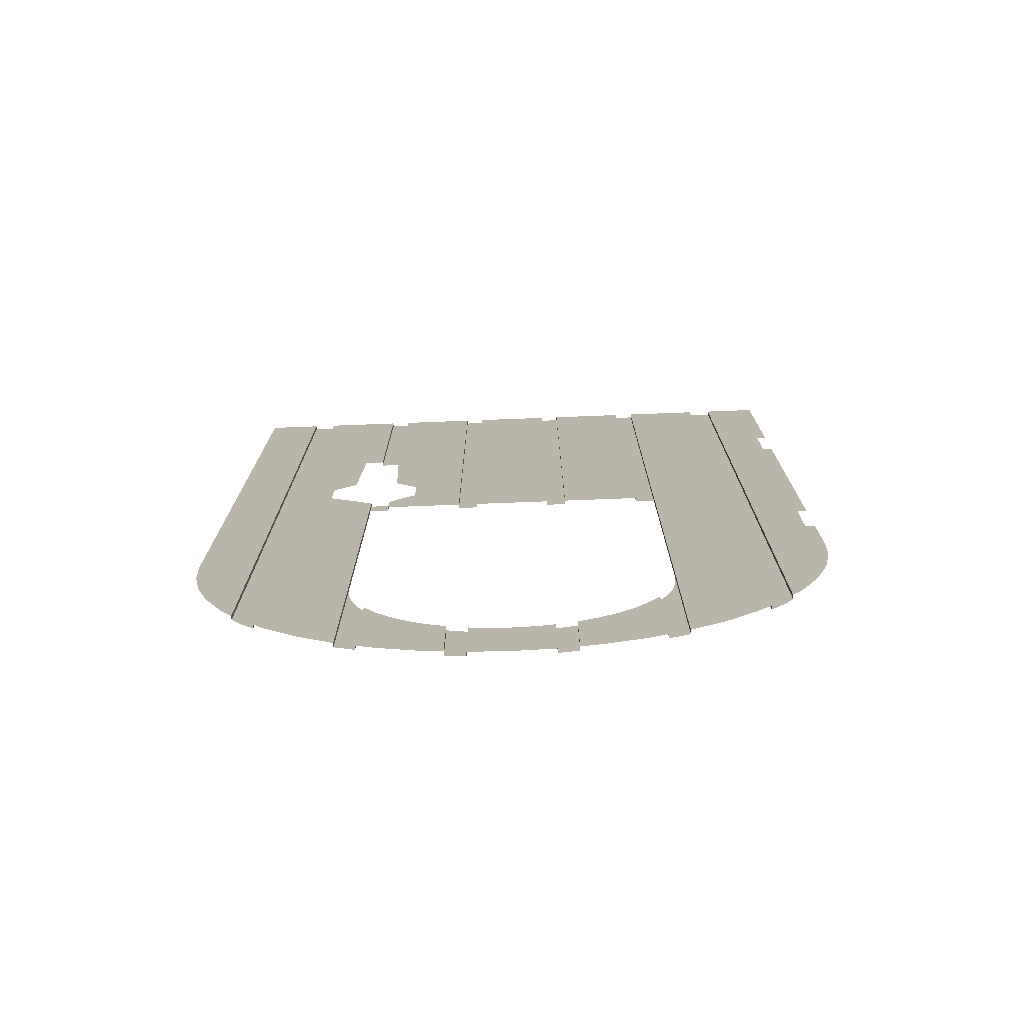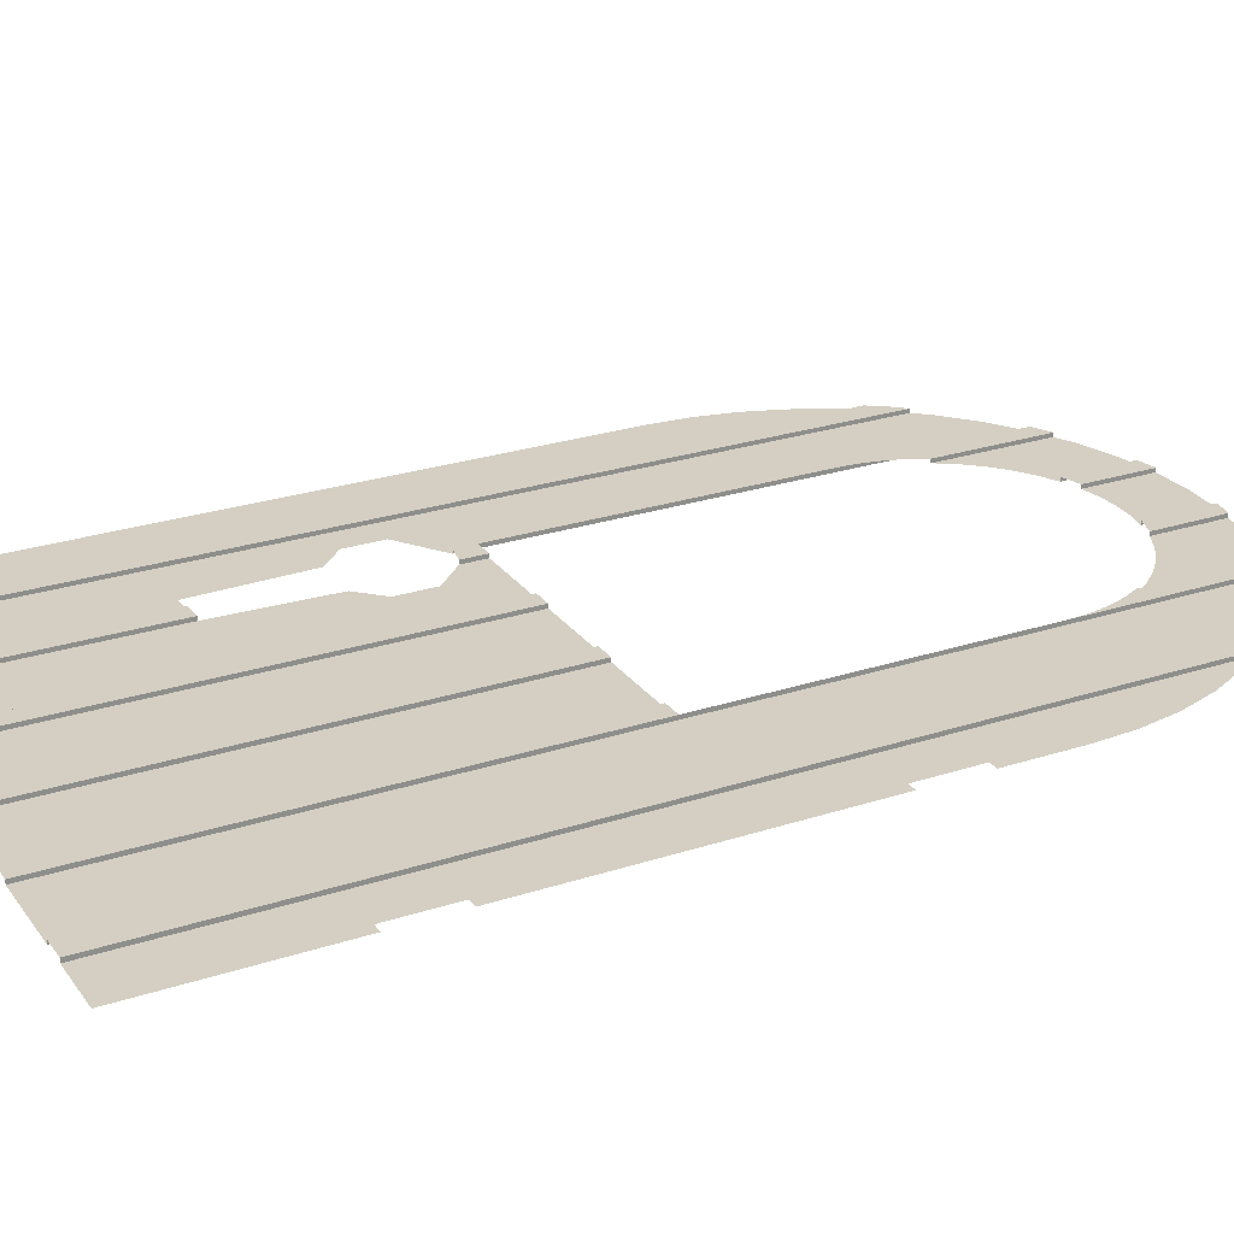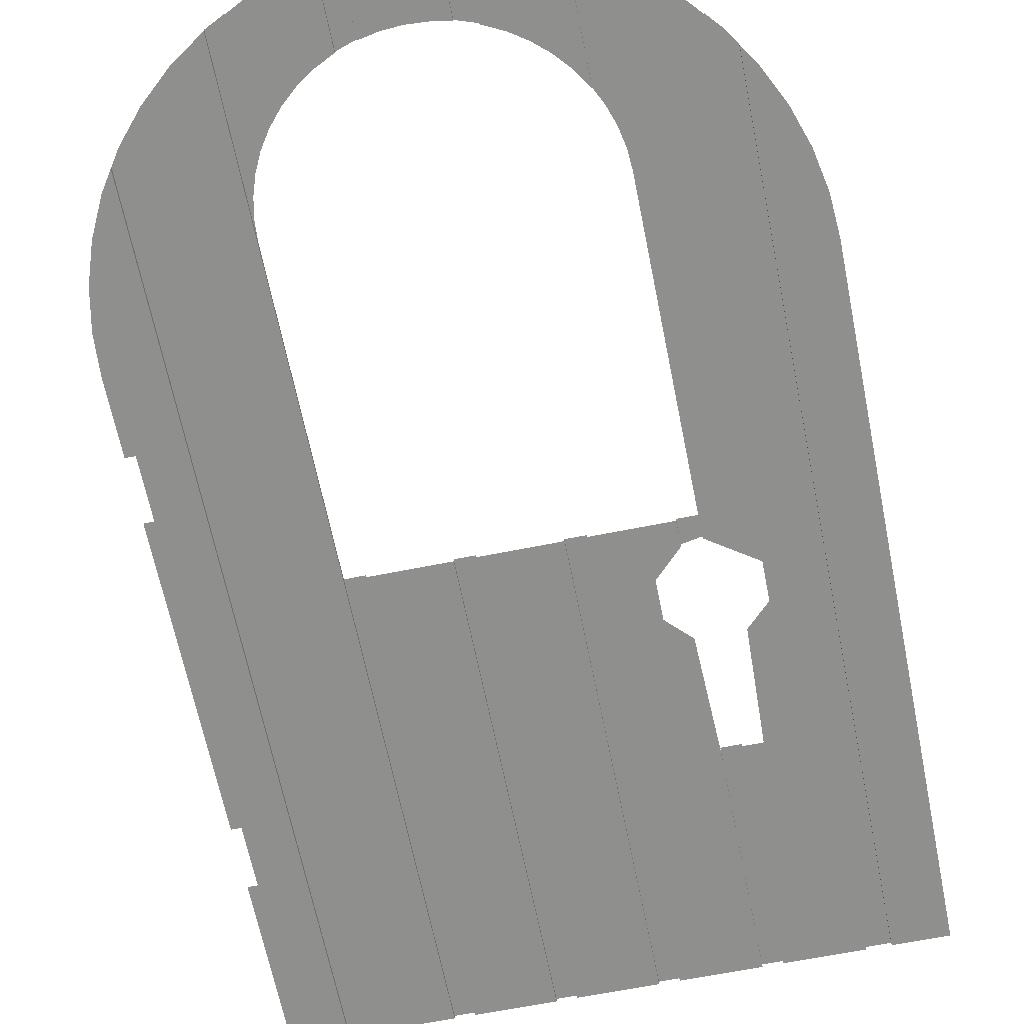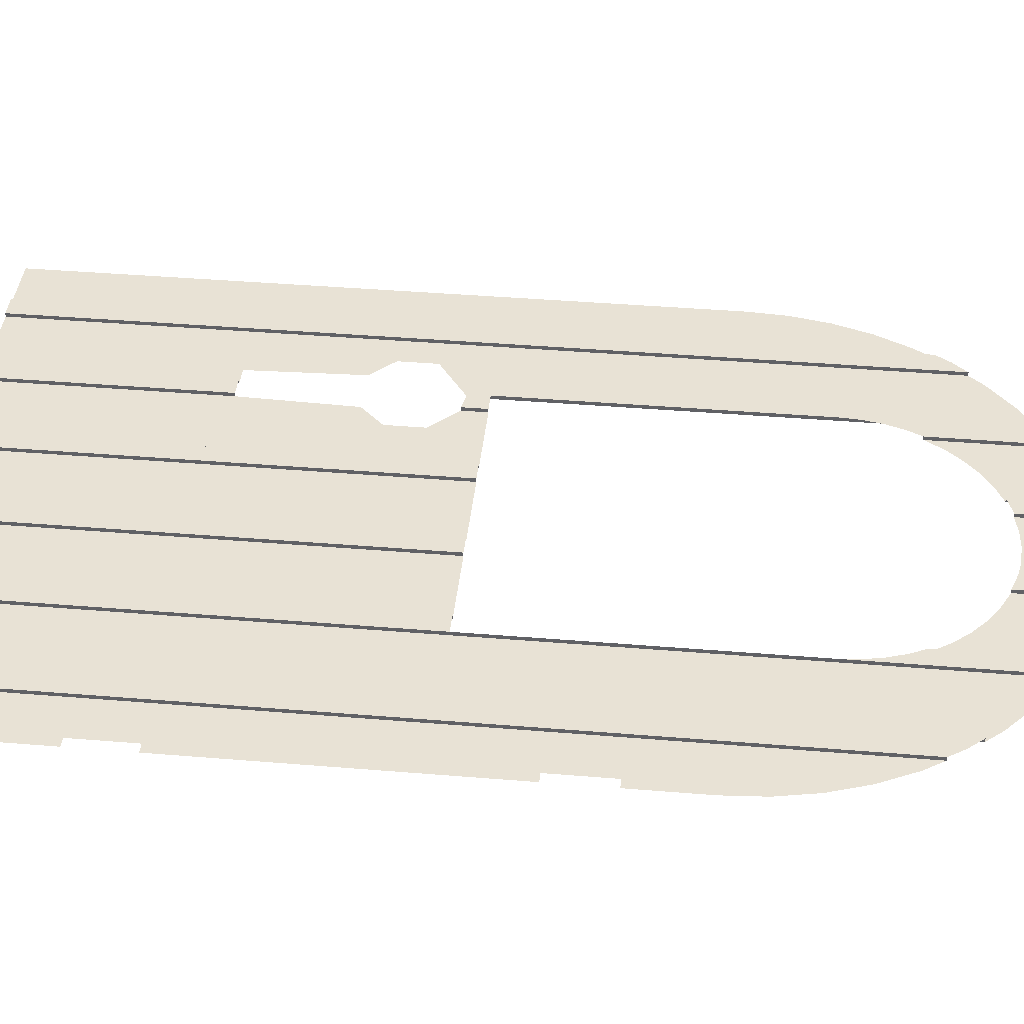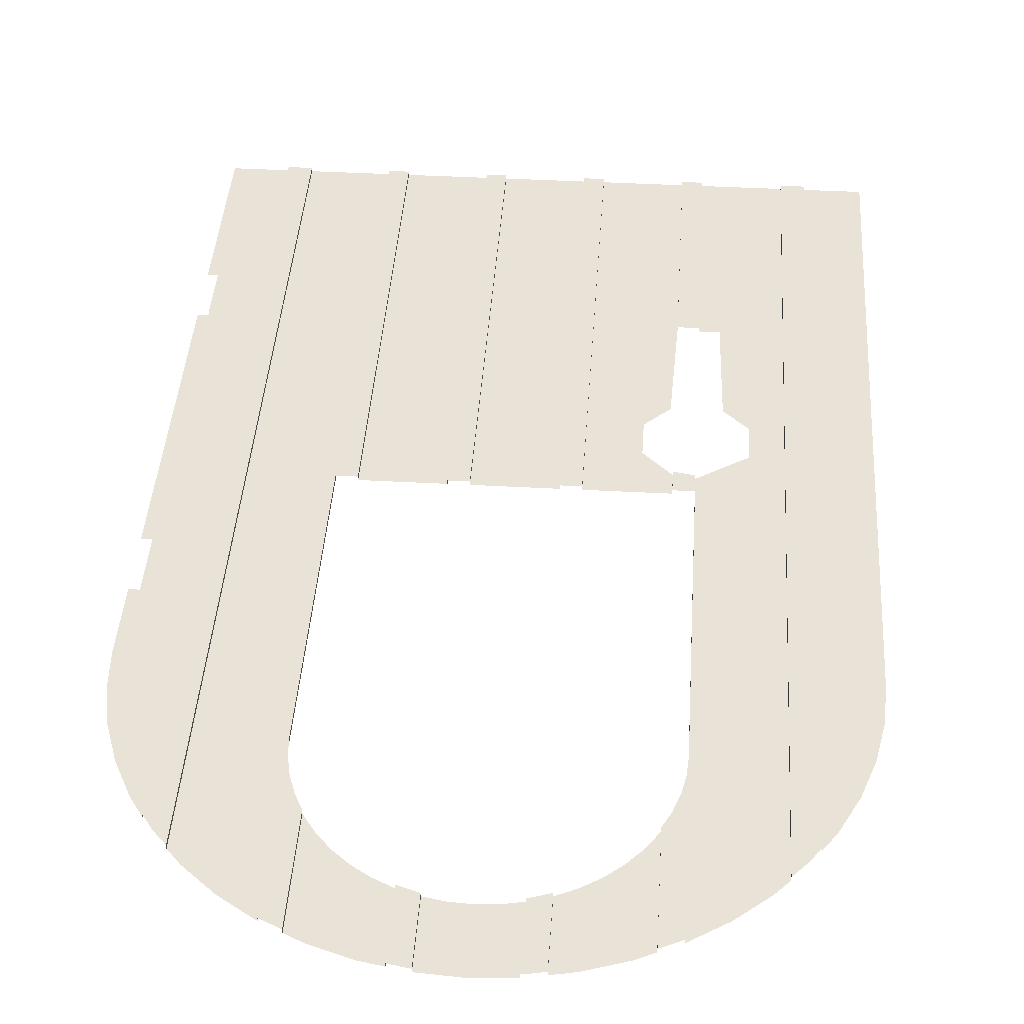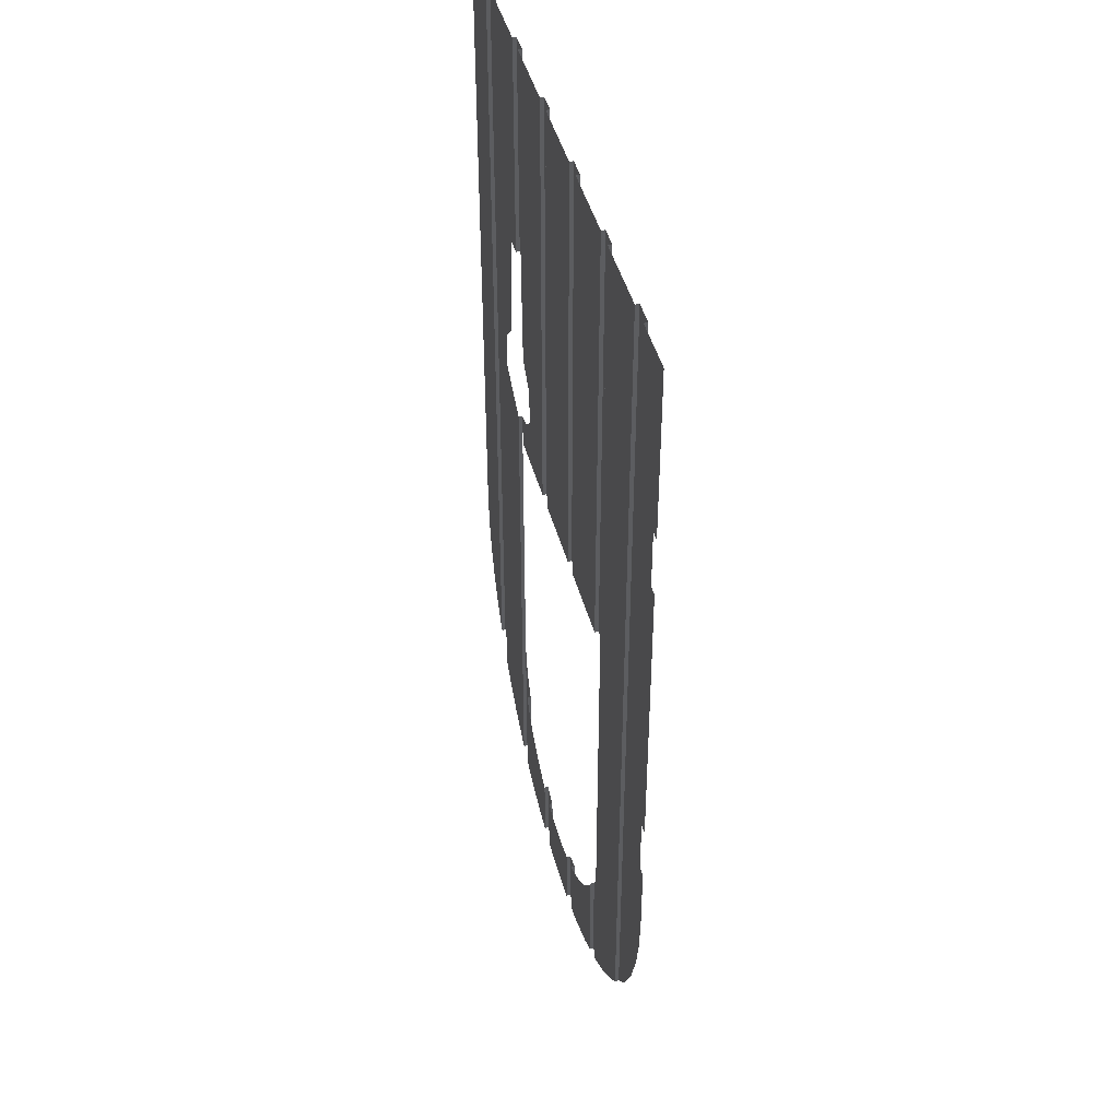
<metadata>
{"format":"obj","ext":"obj","renderer":"f3d","projection":"perspective","resolution":1024,"background":"white","views":[{"elev":-76.1,"azim":-177.8,"up":"+Y"},{"elev":25.7,"azim":-117.7,"up":"+Z"},{"elev":-65.3,"azim":11.4,"up":"+Z"},{"elev":40.7,"azim":-84.2,"up":"+Z"},{"elev":41.7,"azim":3.8,"up":"+Z"},{"elev":44.8,"azim":-104.8,"up":"+Y"}]}
</metadata>
<code>
v 3.5 2.237 0
v 3.375 2.237 0
v 3.375 3.75 0
v 3.5 3.75 0
v 2.875 0.7625 0
v 2.75 0.7625 0
v 2.75 3.75 0
v 2.875 3.75 0
v 2.25 3.75 0
v 2.25 0.7625 0
v 2.125 0.7625 0
v 2.125 3.75 0
v 1.625 3.75 0
v 1.625 0.7625 0
v 1.5 0.7625 0
v 1.5 3.75 0
v 3.375 0.7625 0
v 3.375 0.9213 0
v 3.5 0.8964 0
v 3.5 0.7625 0
v 4.15 3.75 0
v 4.087 -1.893 0
v 4 -1.991 0
v 4 3.75 0
v 4.15 -1.798 0
v 4.087 -1.893 0
v 4.15 3.75 0
v 3.491 -1.368 0
v 3.5 -1.238 0
v 3.5 -2.407 0
v 3.375 -2.469 0
v 3.466 -1.496 0
v 3.491 -1.368 0
v 3.5 -2.407 0
v 3.424 -1.62 0
v 3.466 -1.496 0
v 3.375 -2.469 0
v 3.375 -1.719 0
v 3.424 -1.62 0
v 3.375 -2.469 0
v 2.759 -2.203 0
v 2.875 -2.164 0
v 2.875 -2.635 0
v 2.761 -2.658 0
v 2.761 -2.658 0
v 2.75 -2.659 0
v 2.75 -2.205 0
v 2.759 -2.203 0
v 2.125 -2.635 0
v 2.241 -2.203 0
v 2.25 -2.205 0
v 2.239 -2.658 0
v 2.25 -2.659 0
v 2.239 -2.658 0
v 2.25 -2.205 0
v 2.125 -2.164 0
v 2.241 -2.203 0
v 2.125 -2.635 0
v 1.576 -1.62 0
v 1.625 -1.719 0
v 1.625 -2.469 0
v 1.534 -1.496 0
v 1.576 -1.62 0
v 1.625 -2.469 0
v 1.625 -2.469 0
v 1.5 -2.407 0
v 1.509 -1.368 0
v 1.534 -1.496 0
v 1.5 -1.238 0
v 1.509 -1.368 0
v 1.5 -2.407 0
v 1 3.75 0
v 0.9132 -1.893 0
v 0.85 -1.798 0
v 0.85 3.75 0
v 1 -1.991 0
v 0.9132 -1.893 0
v 1 3.75 0
v 0.5 2.6 -0.025
v 0.5 3.75 -0.025
v 0.85 3.75 -0.025
v 0.5625 2.6 -0.025
v 0.5625 2.2 -0.025
v 0.5625 2.6 -0.025
v 0.85 3.75 -0.025
v 0.85 -1.798 -0.025
v 0.5625 0.2 -0.025
v 0.5625 2.2 -0.025
v 0.85 3.75 -0.025
v 0.5625 2.2 -0.025
v 0.5625 0.2 -0.025
v 0.5 0.2 -0.025
v 0.5 2.2 -0.025
v 0.5 -0.675 -0.025
v 0.5 -0.2 -0.025
v 0.5682 -1.193 -0.025
v 0.5172 -0.936 -0.025
v 0.6522 -1.44 -0.025
v 0.5682 -1.193 -0.025
v 0.5 -0.2 -0.025
v 0.5 -0.2 -0.025
v 0.5625 -0.2 -0.025
v 0.768 -1.675 -0.025
v 0.6522 -1.44 -0.025
v 0.5625 0.2 -0.025
v 0.85 -1.798 -0.025
v 0.768 -1.675 -0.025
v 0.5625 -0.2 -0.025
v 0.85 -1.798 0
v 0.85 -1.798 -0.025
v 0.85 3.75 -0.025
v 0.85 3.75 0
v 1 -1.991 -0.025
v 1 3.75 -0.025
v 1.282 -2.262 -0.025
v 1.086 -2.089 -0.025
v 1 3.75 -0.025
v 1.5 3.75 -0.025
v 1.5 -2.407 -0.025
v 1.282 -2.262 -0.025
v 1.5 -2.407 0
v 1.5 -2.407 -0.025
v 1.5 3.75 -0.025
v 1.5 3.75 0
v 1 3.75 0
v 1 3.75 -0.025
v 1 -1.991 -0.025
v 1 -1.991 0
v 2.117 -2.161 -0.025
v 2.125 -2.164 -0.025
v 2.125 -2.635 -0.025
v 2 -2.103 -0.025
v 2.117 -2.161 -0.025
v 2.125 -2.635 -0.025
v 1.982 -2.607 -0.025
v 1.891 -2.031 -0.025
v 2 -2.103 -0.025
v 2.125 -2.635 -0.025
v 1.735 -2.523 -0.025
v 1.793 -1.945 -0.025
v 1.891 -2.031 -0.025
v 1.982 -2.607 -0.025
v 1.735 -2.523 -0.025
v 1.625 -2.469 -0.025
v 1.707 -1.846 -0.025
v 1.793 -1.945 -0.025
v 1.634 -1.738 -0.025
v 1.707 -1.846 -0.025
v 1.625 -2.469 -0.025
v 1.625 -1.719 -0.025
v 1.634 -1.738 -0.025
v 1.625 -2.469 -0.025
v 2.125 -2.635 0
v 2.125 -2.635 -0.025
v 2.125 -2.164 -0.025
v 2.125 -2.164 0
v 1.625 -1.719 0
v 1.625 -1.719 -0.025
v 1.625 -2.469 -0.025
v 1.625 -2.469 0
v 2.631 -2.229 -0.025
v 2.75 -2.205 -0.025
v 2.75 -2.659 -0.025
v 2.5 -2.675 -0.025
v 2.5 -2.237 -0.025
v 2.631 -2.229 -0.025
v 2.75 -2.659 -0.025
v 2.25 -2.659 -0.025
v 2.369 -2.229 -0.025
v 2.5 -2.237 -0.025
v 2.5 -2.675 -0.025
v 2.25 -2.205 -0.025
v 2.369 -2.229 -0.025
v 2.25 -2.659 -0.025
v 2.75 -2.659 0
v 2.75 -2.659 -0.025
v 2.75 -2.205 -0.025
v 2.75 -2.205 0
v 2.25 -2.205 0
v 2.25 -2.205 -0.025
v 2.25 -2.659 -0.025
v 2.25 -2.659 0
v 3.366 -1.738 -0.025
v 3.375 -1.719 -0.025
v 3.375 -2.469 -0.025
v 3.293 -1.846 -0.025
v 3.366 -1.738 -0.025
v 3.375 -2.469 -0.025
v 3.207 -1.945 -0.025
v 3.293 -1.846 -0.025
v 3.375 -2.469 -0.025
v 3 -2.103 -0.025
v 3.109 -2.031 -0.025
v 3.018 -2.607 -0.025
v 2.875 -2.635 -0.025
v 3.265 -2.523 -0.025
v 3.018 -2.607 -0.025
v 3.109 -2.031 -0.025
v 3.109 -2.031 -0.025
v 3.207 -1.945 -0.025
v 3.375 -2.469 -0.025
v 3.265 -2.523 -0.025
v 2.883 -2.161 -0.025
v 3 -2.103 -0.025
v 2.875 -2.635 -0.025
v 2.875 -2.164 -0.025
v 2.883 -2.161 -0.025
v 2.875 -2.635 -0.025
v 3.375 -2.469 0
v 3.375 -2.469 -0.025
v 3.375 -1.719 -0.025
v 3.375 -1.719 0
v 2.875 -2.164 0
v 2.875 -2.164 -0.025
v 2.875 -2.635 -0.025
v 2.875 -2.635 0
v 2.125 0.7625 -0.025
v 1.625 0.7625 -0.025
v 1.625 3.75 -0.025
v 2.125 3.75 -0.025
v 2.125 0.7625 0
v 2.125 0.7625 -0.025
v 2.125 3.75 -0.025
v 2.125 3.75 0
v 1.625 3.75 0
v 1.625 3.75 -0.025
v 1.625 0.7625 -0.025
v 1.625 0.7625 0
v 2.75 0.7625 -0.025
v 2.25 0.7625 -0.025
v 2.25 3.75 -0.025
v 2.75 3.75 -0.025
v 2.75 0.7625 0
v 2.75 0.7625 -0.025
v 2.75 3.75 -0.025
v 2.75 3.75 0
v 2.25 3.75 0
v 2.25 3.75 -0.025
v 2.25 0.7625 -0.025
v 2.25 0.7625 0
v 2.875 0.7625 -0.025
v 2.875 1.25 -0.025
v 3.375 0.9213 -0.025
v 3.375 0.7625 -0.025
v 3.375 0.7625 0
v 3.375 0.7625 -0.025
v 3.375 0.9213 -0.025
v 3.375 0.9213 0
v 2.875 1.25 0
v 2.875 1.25 -0.025
v 2.875 0.7625 -0.025
v 2.875 0.7625 0
v 3.375 2.237 -0.025
v 2.875 2.237 -0.025
v 2.875 3.75 -0.025
v 3.375 3.75 -0.025
v 3.375 2.237 0
v 3.375 2.237 -0.025
v 3.375 3.75 -0.025
v 3.375 3.75 0
v 2.875 2.237 -0.025
v 2.875 2.237 0
v 2.875 3.75 0
v 2.875 3.75 -0.025
v 3.8 1.1 -0.025
v 4 1.25 -0.025
v 4 -1.991 -0.025
v 4 1.25 -0.025
v 4 1.25 0
v 4 -1.991 0
v 4 -1.991 -0.025
v 3.5 0.8964 0
v 3.5 0.8964 -0.025
v 3.5 -2.407 -0.025
v 3.5 -2.407 0
v 4 3.75 -0.025
v 4 2.237 -0.025
v 3.5 2.237 -0.025
v 3.5 3.75 -0.025
v 4 2.237 0
v 4 2.237 -0.025
v 4 3.75 -0.025
v 4 3.75 0
v 3.5 3.75 0
v 3.5 3.75 -0.025
v 3.5 2.237 -0.025
v 3.5 2.237 0
v 4.15 -1.798 -0.025
v 4.15 3.75 -0.025
v 4.348 -1.44 -0.025
v 4.232 -1.675 -0.025
v 4.5 3.75 -0.025
v 4.432 -1.193 -0.025
v 4.348 -1.44 -0.025
v 4.15 3.75 -0.025
v 4.432 -1.193 -0.025
v 4.5 3.75 -0.025
v 4.5 -0.675 -0.025
v 4.483 -0.936 -0.025
v 4.15 3.75 0
v 4.15 3.75 -0.025
v 4.15 -1.798 -0.025
v 4.15 -1.798 0
v 3.8 1.1 -0.025
v 3.8 1.35 -0.025
v 4 2.237 -0.025
v 4 1.25 -0.025
v 4 1.25 -0.025
v 4 2.237 -0.025
v 4 2.237 0
v 4 1.25 0
v 4 2.237 -0.025
v 3.8 1.35 -0.025
v 3.65 1.5 -0.025
v 3.625 2.237 -0.025
v 3.2 1.1 -0.025
v 3.375 0.9213 -0.025
v 2.875 1.25 -0.025
v 2.875 2.237 -0.025
v 2.875 1.25 -0.025
v 2.875 1.25 0
v 2.875 2.237 0
v 2.875 2.237 -0.025
v 3.2 1.35 -0.025
v 3.2 1.1 -0.025
v 2.875 1.25 -0.025
v 3.375 2.237 -0.025
v 3.35 1.5 -0.025
v 3.2 1.35 -0.025
v 2.875 2.237 -0.025
v 3.5 -2.407 -0.025
v 3.5 0.8964 -0.025
v 3.914 -2.089 -0.025
v 3.718 -2.262 -0.025
v 3.5 0.8964 -0.025
v 3.8 1.1 -0.025
v 4 -1.991 -0.025
v 3.914 -2.089 -0.025
g mesh7304494
f 1 2 3
f 3 4 1
g mesh7304496
f 5 6 7
f 7 8 5
g mesh7304498
f 9 10 11
f 11 12 9
g mesh7304500
f 13 14 15
f 15 16 13
f 17 18 19
f 19 20 17
f 21 22 23
f 23 24 21
f 25 26 27
f 28 29 30
f 31 32 33
f 33 34 31
f 35 36 37
f 38 39 40
f 41 42 43
f 43 44 41
f 45 46 47
f 47 48 45
f 49 50 51
f 51 52 49
f 53 54 55
f 56 57 58
f 59 60 61
f 62 63 64
f 65 66 67
f 67 68 65
f 69 70 71
f 72 73 74
f 74 75 72
f 76 77 78
f 79 80 81
f 81 82 79
f 83 84 85
f 86 87 88
f 88 89 86
g mesh7304502
f 90 91 92
f 92 93 90
f 94 95 96
f 96 97 94
f 98 99 100
f 101 102 103
f 103 104 101
f 105 106 107
f 107 108 105
g mesh7304504
f 109 110 111
f 111 112 109
f 113 114 115
f 115 116 113
f 117 118 119
f 119 120 117
g mesh7304506
f 121 122 123
f 123 124 121
g mesh7304508
f 125 126 127
f 127 128 125
f 129 130 131
f 132 133 134
f 135 136 137
f 137 138 135
f 139 140 141
f 141 142 139
f 143 144 145
f 145 146 143
f 147 148 149
f 150 151 152
g mesh7304510
f 153 154 155
f 155 156 153
g mesh7304512
f 157 158 159
f 159 160 157
f 161 162 163
f 164 165 166
f 166 167 164
f 168 169 170
f 170 171 168
f 172 173 174
g mesh7304514
f 175 176 177
f 177 178 175
g mesh7304516
f 179 180 181
f 181 182 179
f 183 184 185
f 186 187 188
f 189 190 191
f 192 193 194
f 194 195 192
f 196 197 198
f 199 200 201
f 201 202 199
f 203 204 205
f 206 207 208
g mesh7304518
f 209 210 211
f 211 212 209
g mesh7304520
f 213 214 215
f 215 216 213
g mesh7304522
f 217 218 219
f 219 220 217
g mesh7304524
f 221 222 223
f 223 224 221
g mesh7304526
f 225 226 227
f 227 228 225
g mesh7304528
f 229 230 231
f 231 232 229
g mesh7304530
f 233 234 235
f 235 236 233
g mesh7304532
f 237 238 239
f 239 240 237
f 241 242 243
f 243 244 241
g mesh7304534
f 245 246 247
f 247 248 245
g mesh7304536
f 249 250 251
f 251 252 249
g mesh7304538
f 253 254 255
f 255 256 253
g mesh7304540
f 257 258 259
f 259 260 257
g mesh7304542
f 261 262 263
f 263 264 261
f 265 266 267
g mesh7304544
f 268 269 270
f 270 271 268
g mesh7304546
f 272 273 274
f 274 275 272
g mesh7304548
f 276 277 278
f 278 279 276
g mesh7304550
f 280 281 282
f 282 283 280
g mesh7304552
f 284 285 286
f 286 287 284
f 288 289 290
f 290 291 288
f 292 293 294
f 294 295 292
f 296 297 298
f 298 299 296
g mesh7304554
f 300 301 302
f 302 303 300
f 304 305 306
f 306 307 304
f 308 309 310
f 310 311 308
f 312 313 314
f 314 315 312
f 316 317 318
f 319 320 321
f 321 322 319
f 323 324 325
f 325 326 323
f 327 328 329
f 329 330 327
f 331 332 333
f 333 334 331
f 335 336 337
f 337 338 335

</code>
